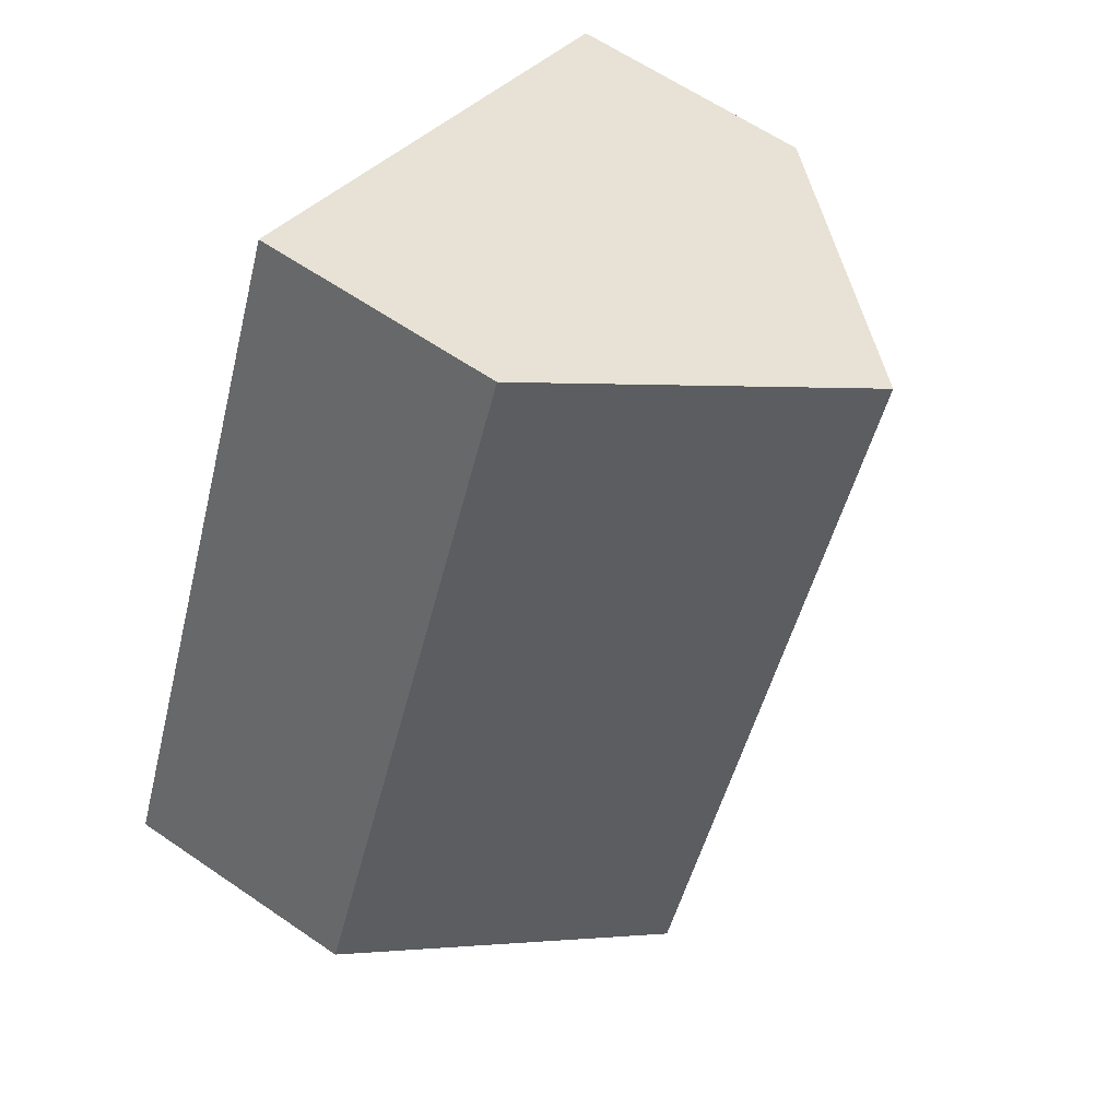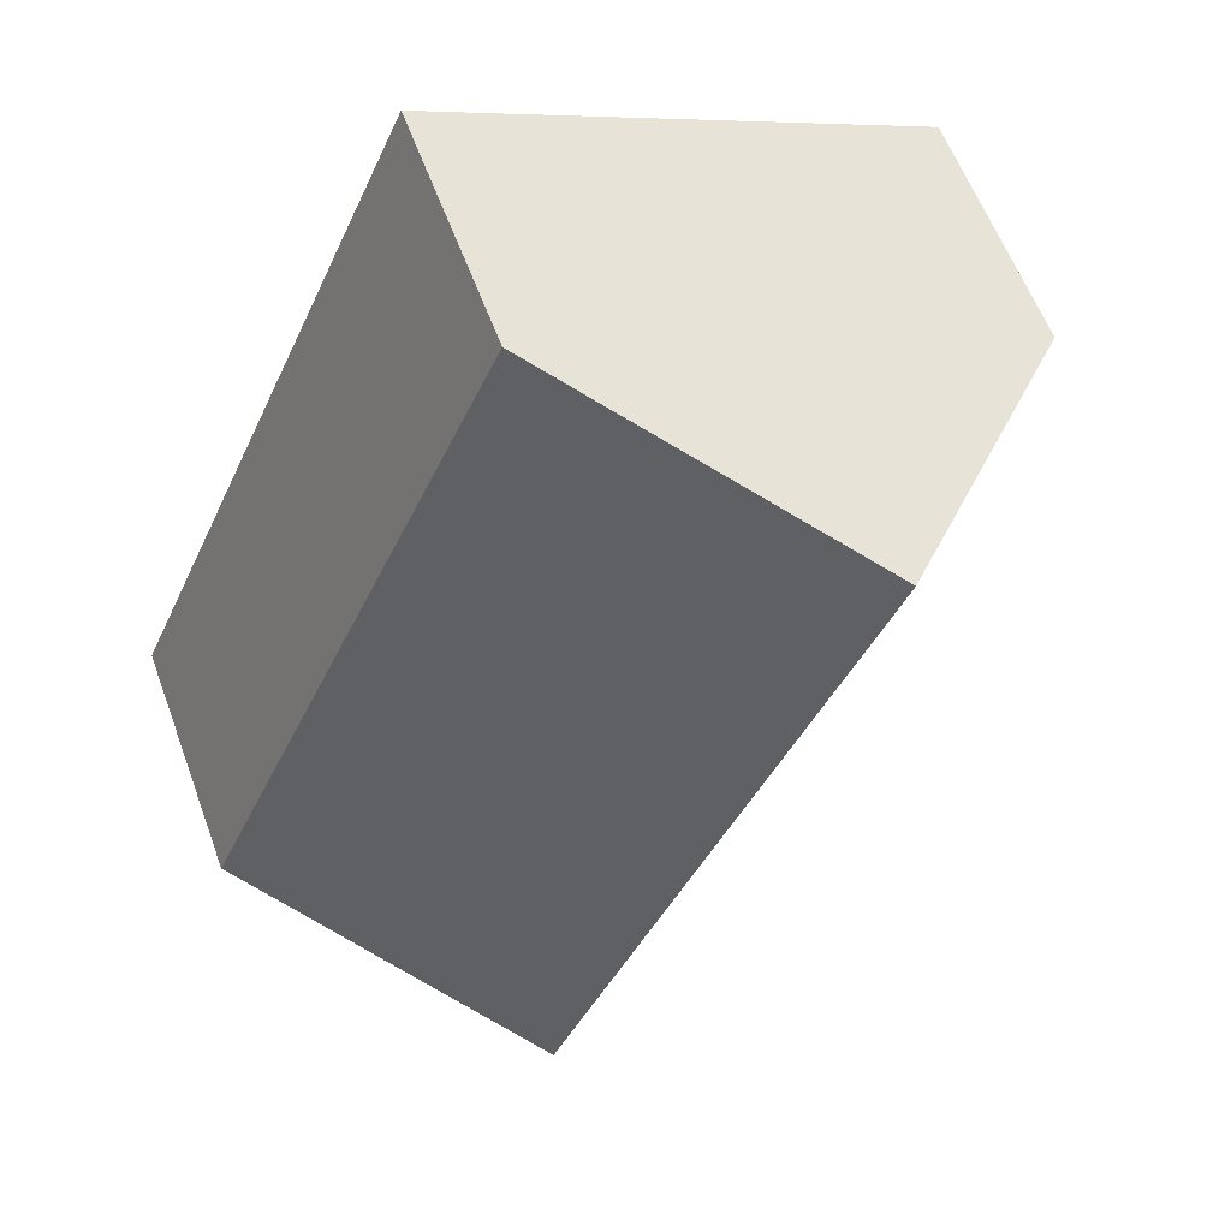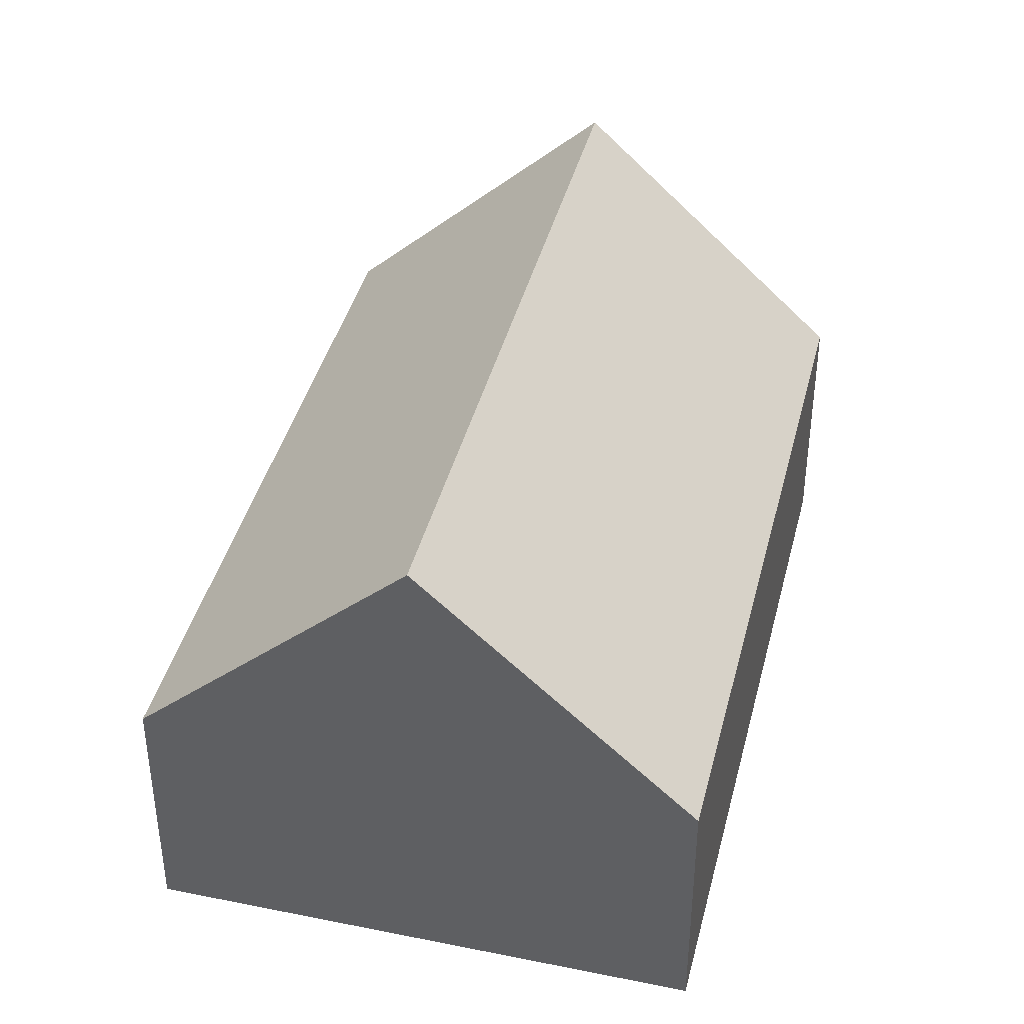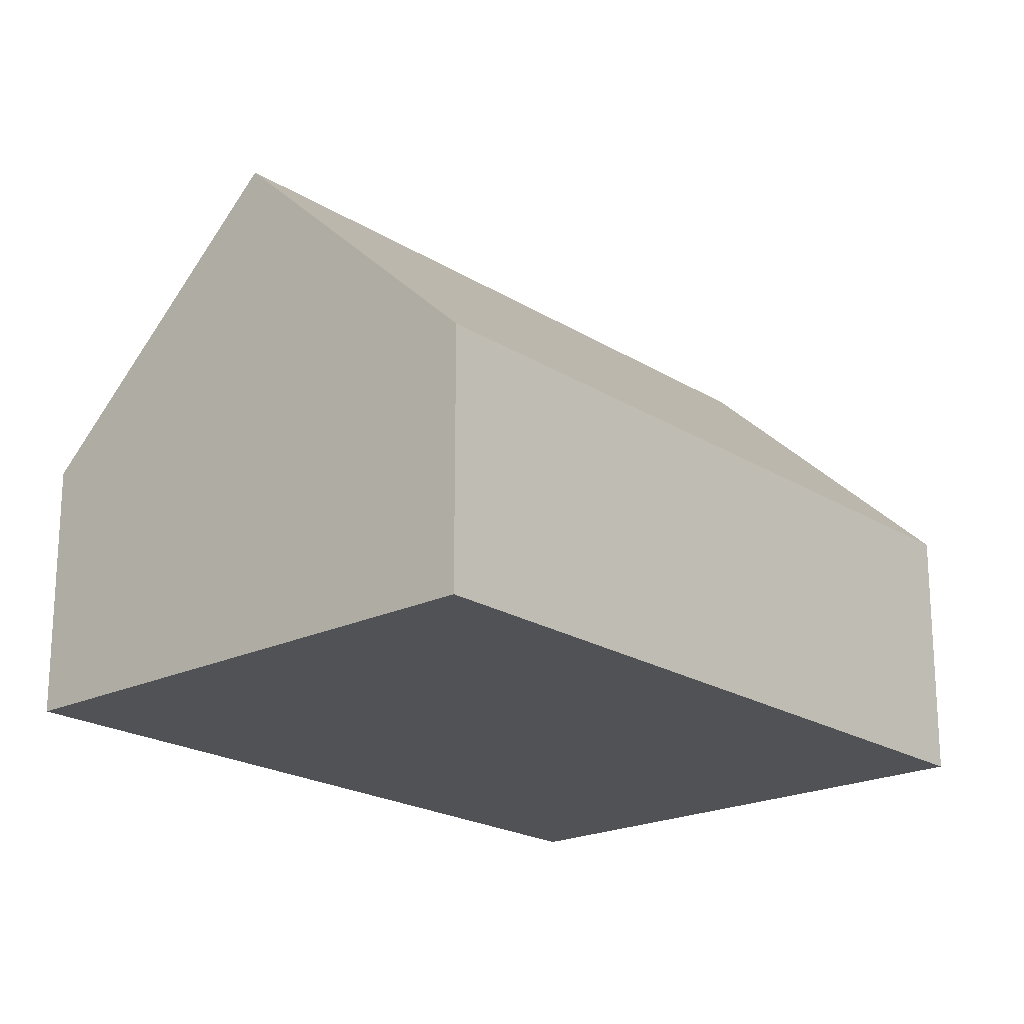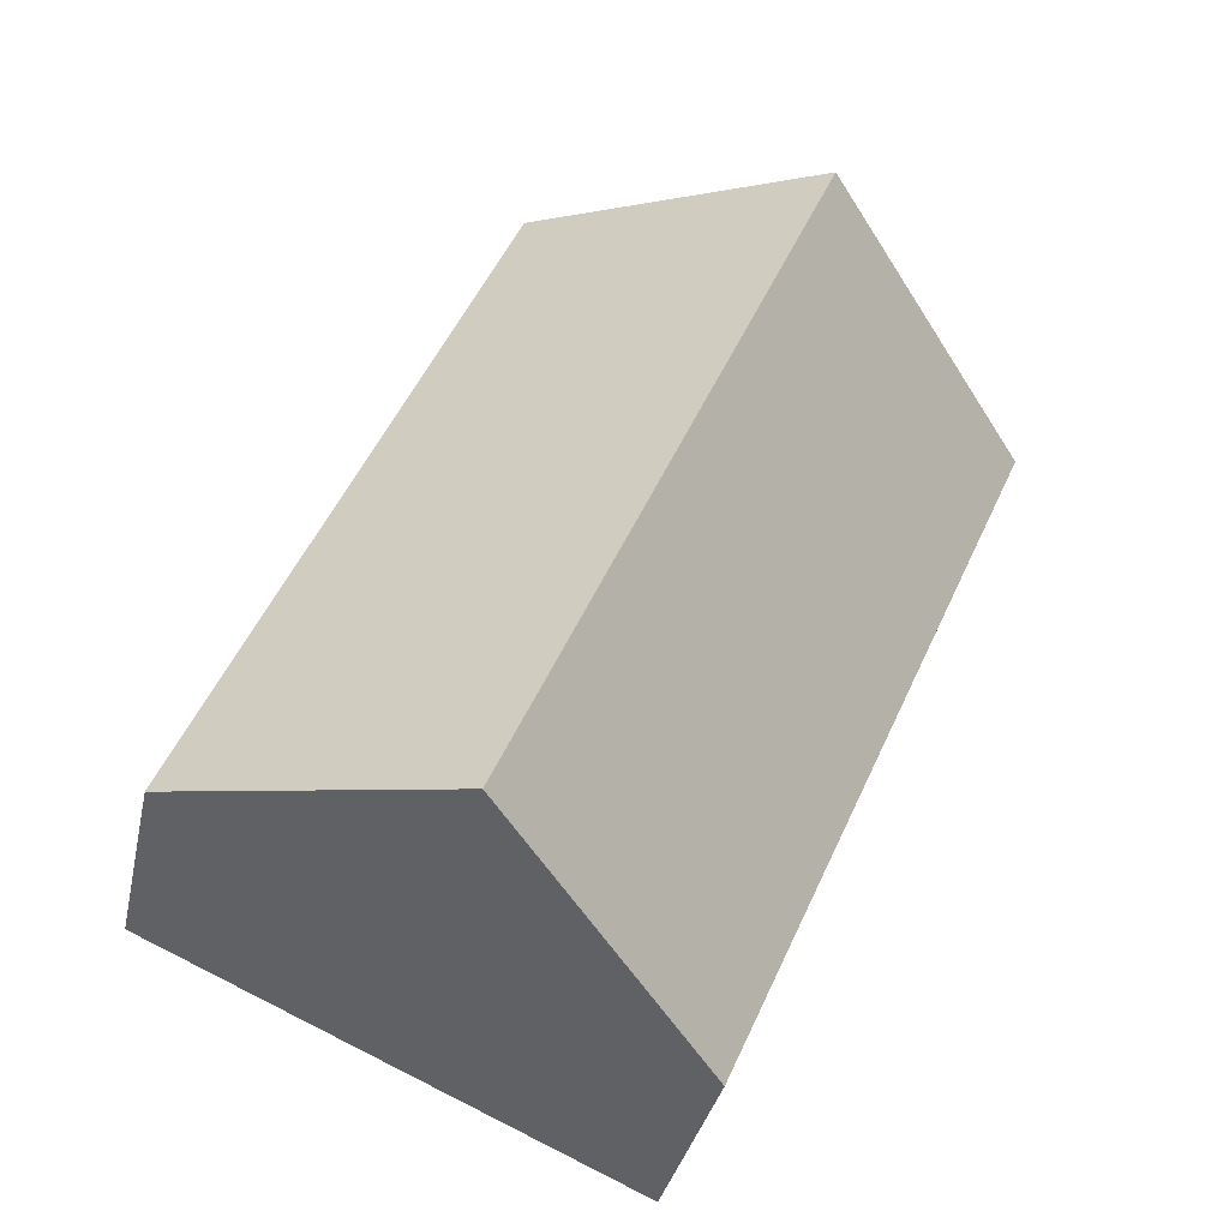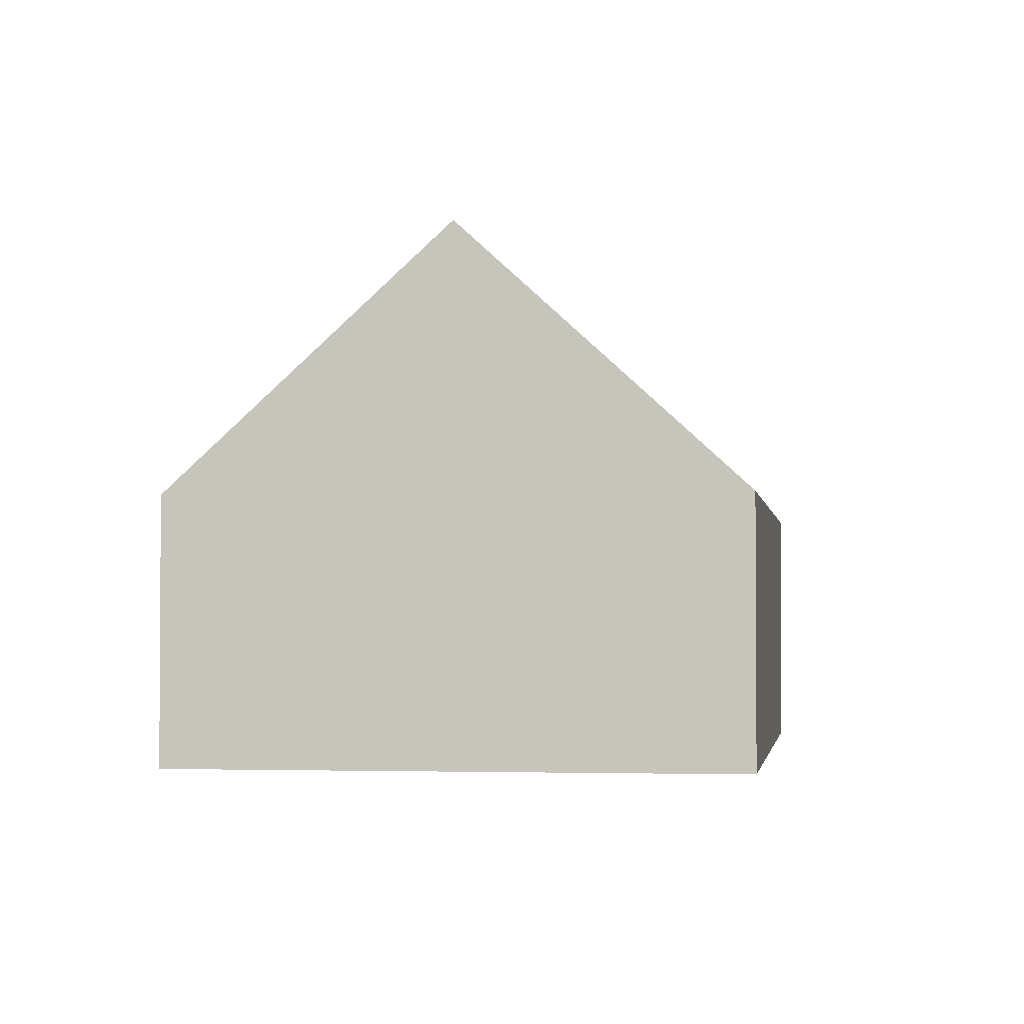
<metadata>
{"format":"obj","ext":"obj","renderer":"f3d","projection":"perspective","resolution":1024,"background":"white","views":[{"elev":62.1,"azim":124.9,"up":"+Z"},{"elev":59.4,"azim":159.8,"up":"+Z"},{"elev":41.0,"azim":169.9,"up":"+Y"},{"elev":-20.6,"azim":-162.6,"up":"+Y"},{"elev":-34.3,"azim":168.0,"up":"+Z"},{"elev":-2.4,"azim":164.0,"up":"+Y"}]}
</metadata>
<code>
v  0 1.889 1.157e-16
v  4.213 3.755 -4.427
v  2.343 1.889 -5.26
v  1.87 3.755 0.833
v  6.083 1.889 -3.594
v  3.74 1.889 1.666
v  2.343 3.221e-16 -5.26
v  0 0 0
v  1.87 -5.101e-17 0.833
v  3.74 -1.02e-16 1.666
v  6.083 2.201e-16 -3.594
v  4.213 2.711e-16 -4.427
g defaultobject
f 1 2 3
f 2 1 4
f 5 4 6
f 4 5 2
f 7 1 3
f 1 7 8
f 8 4 1
f 4 8 6
f 6 8 9
f 6 9 10
f 10 5 6
f 5 10 11
f 5 3 2
f 3 5 7
f 7 5 12
f 12 5 11
f 9 11 10
f 11 9 8
f 11 8 12
f 12 8 7

</code>
